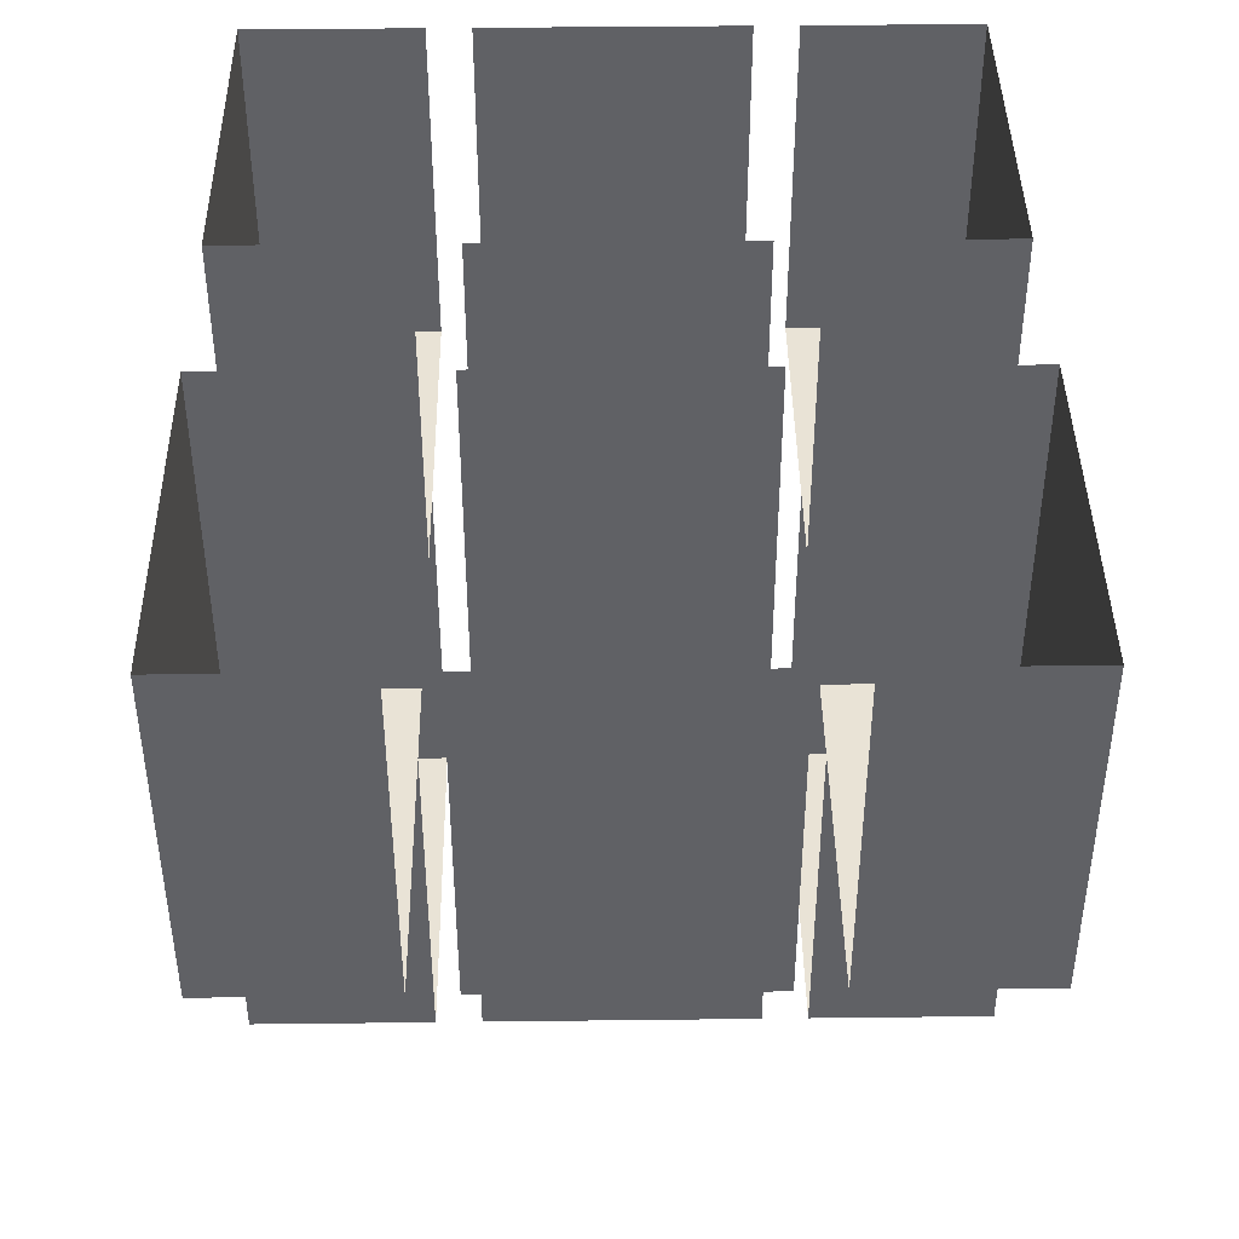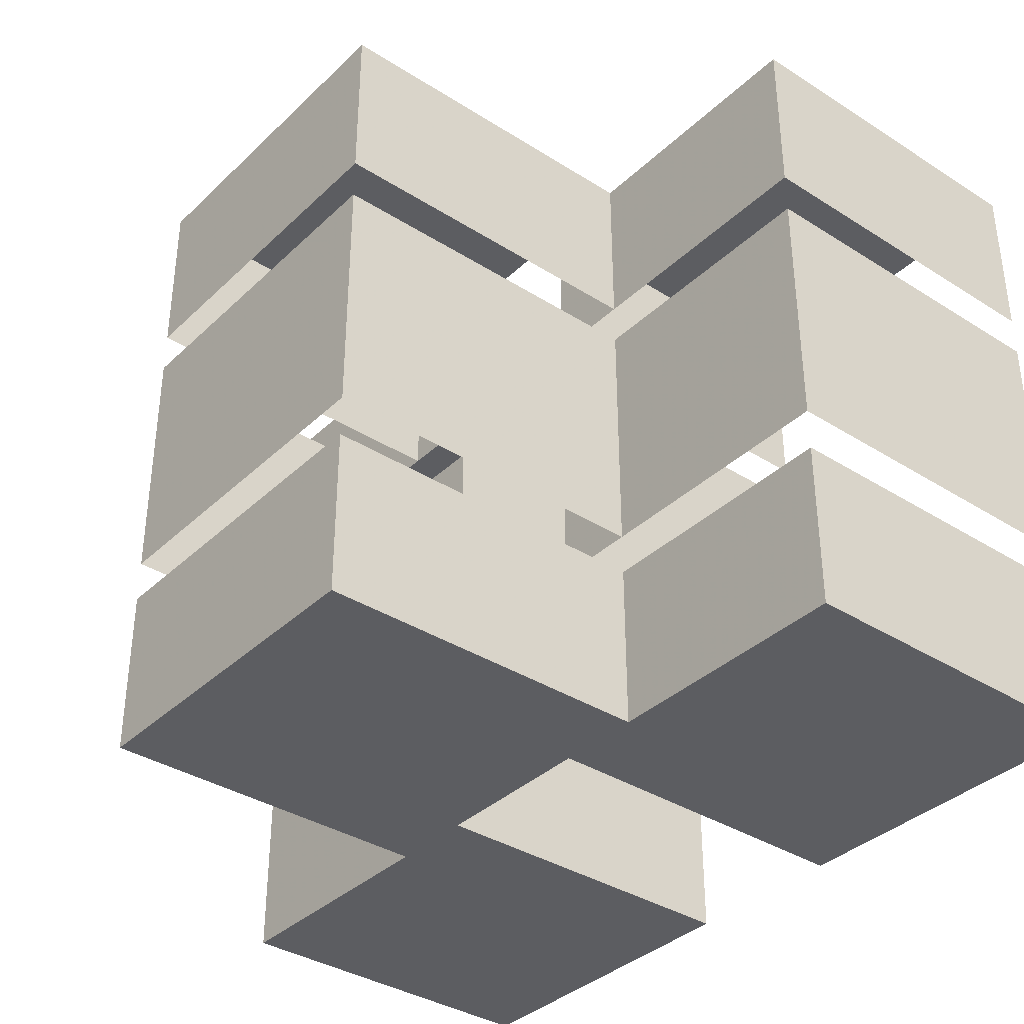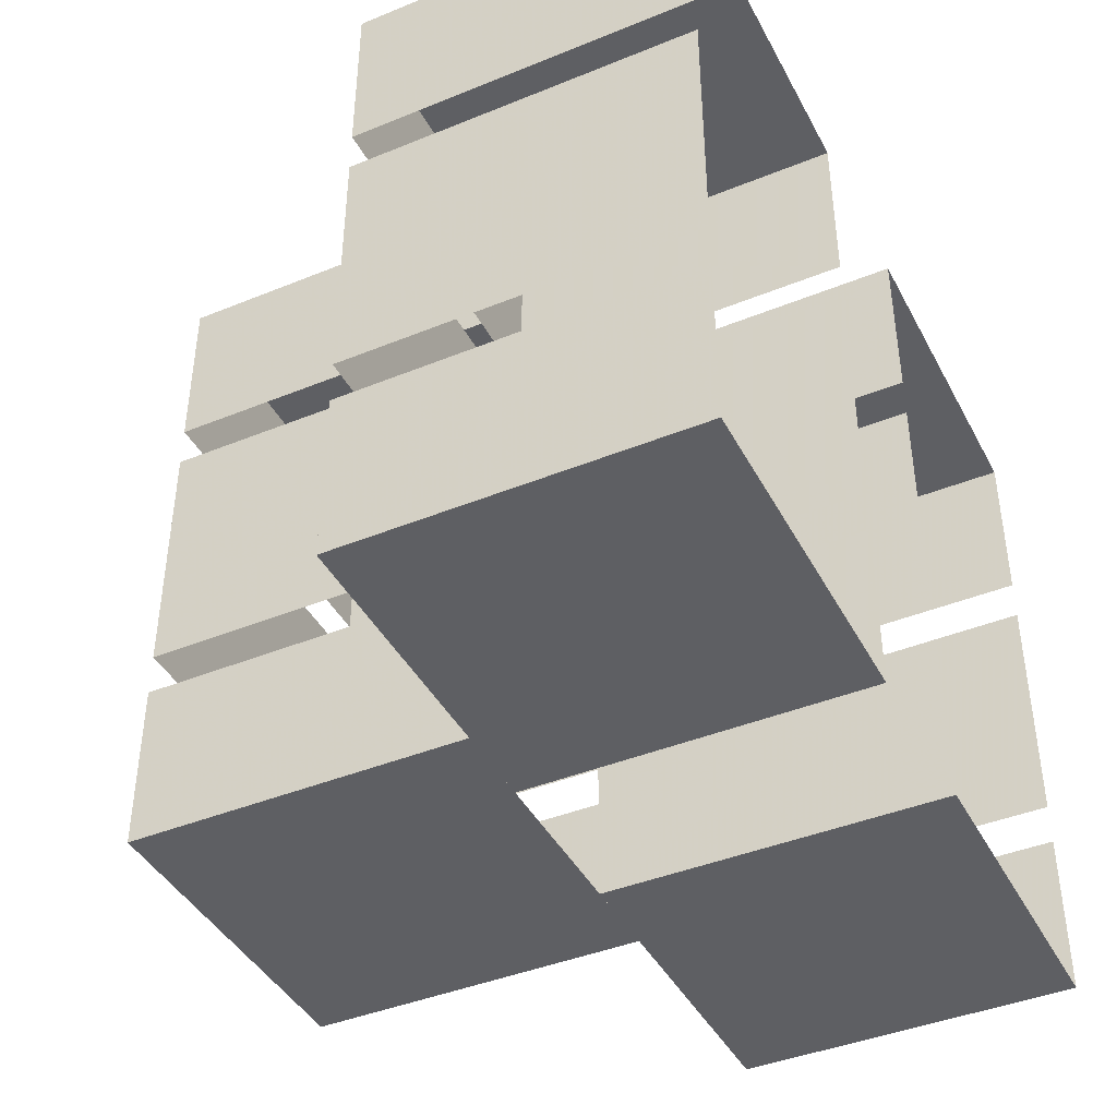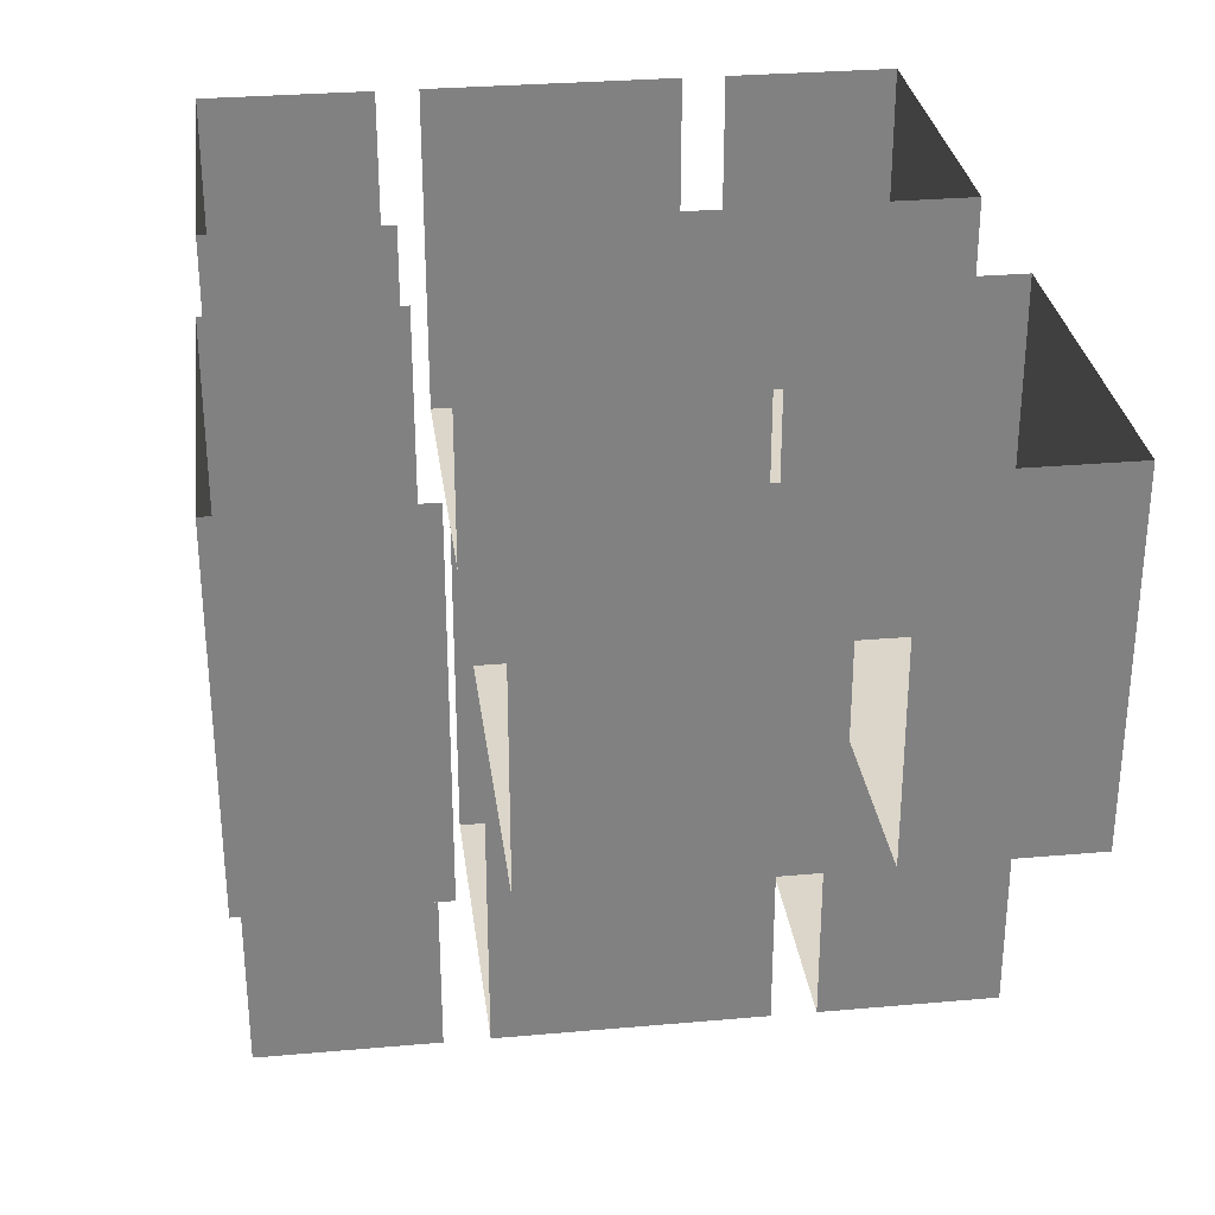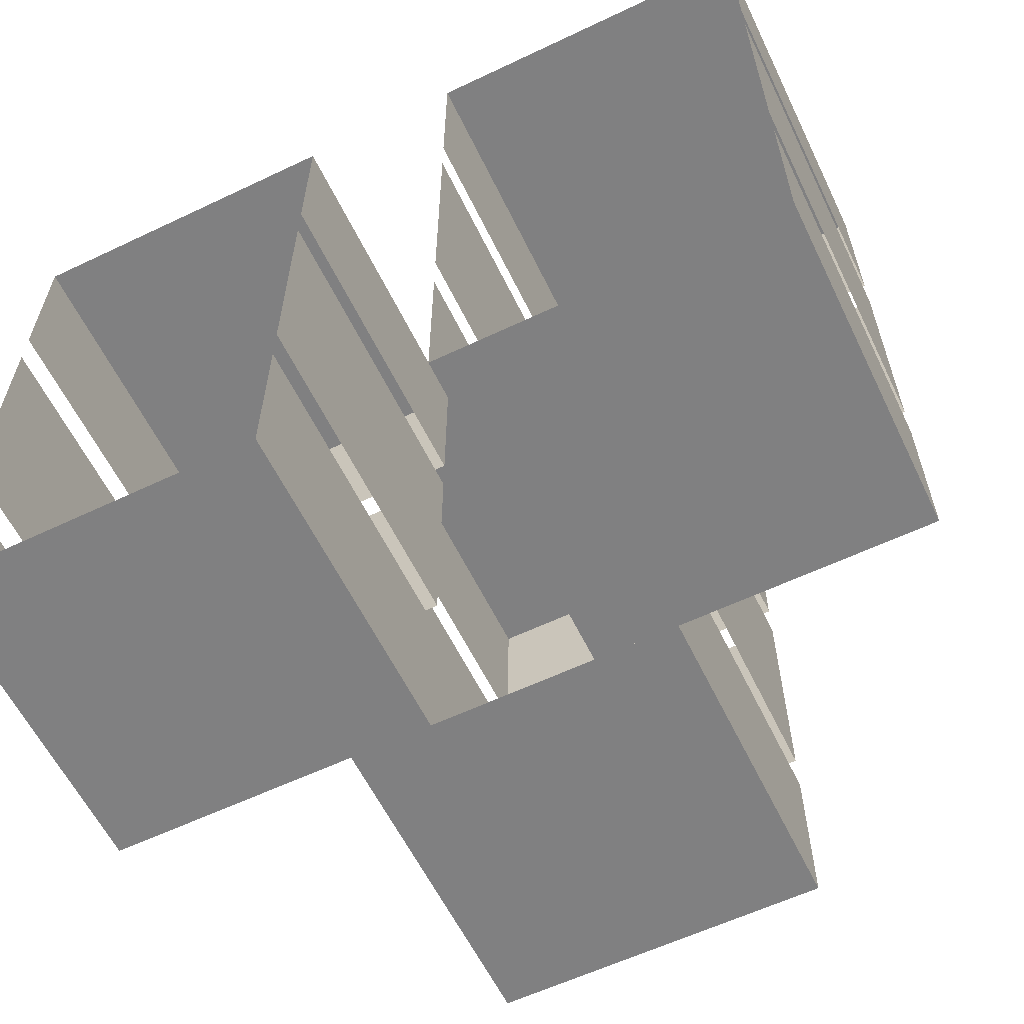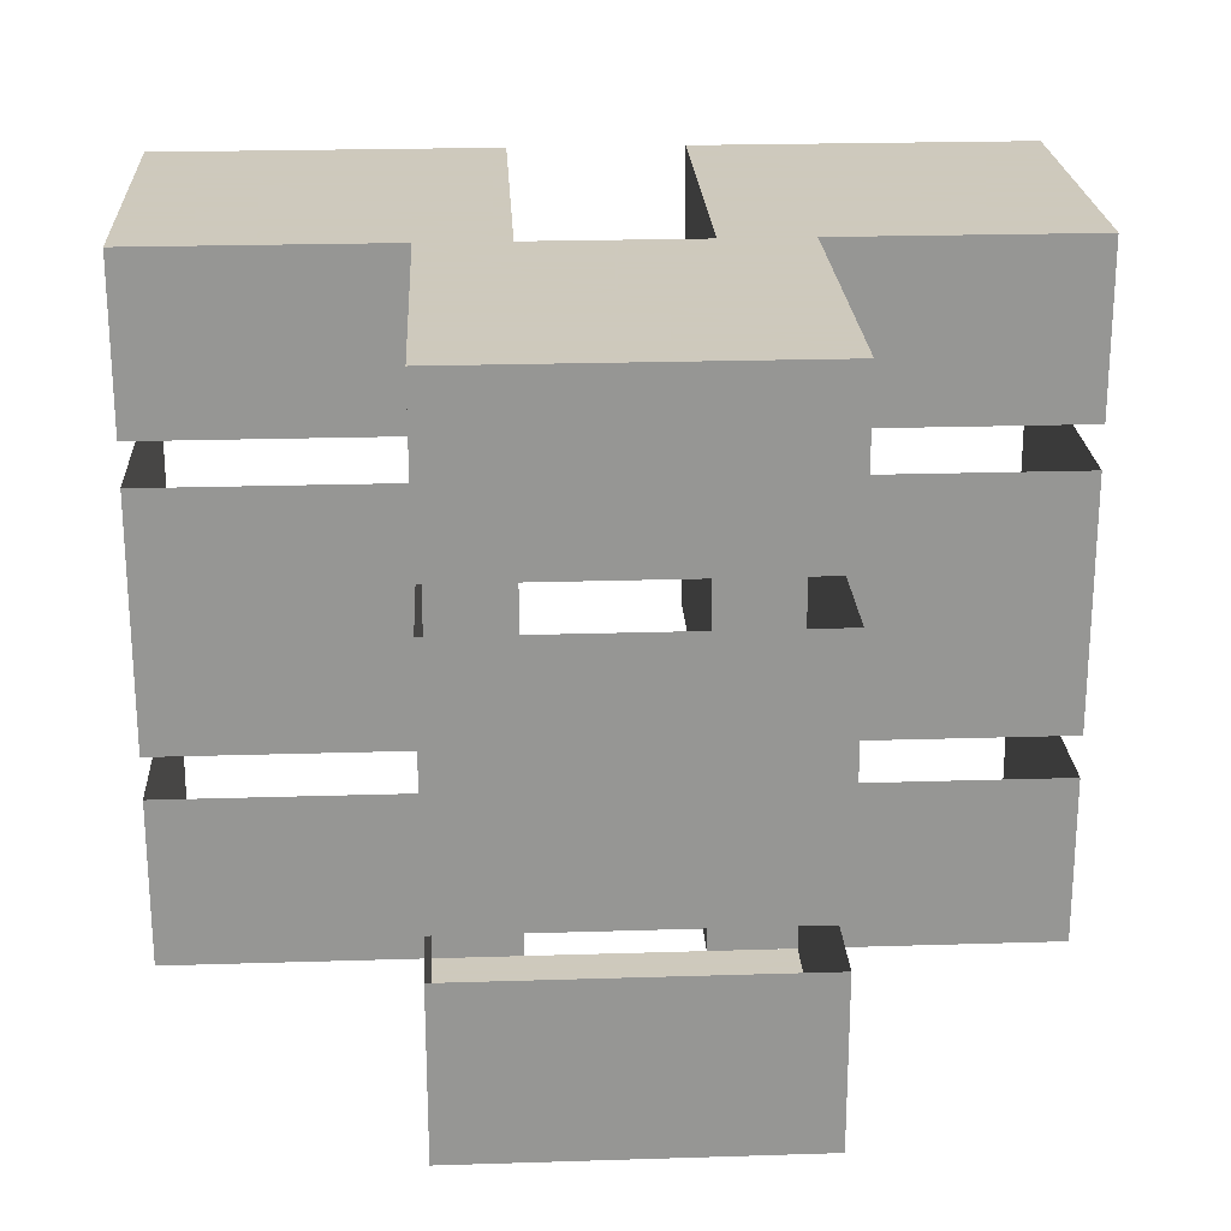
<metadata>
{"format":"obj","ext":"obj","renderer":"f3d","projection":"perspective","resolution":1024,"background":"white","views":[{"elev":42.3,"azim":89.2,"up":"+Y"},{"elev":-36.5,"azim":50.5,"up":"+Z"},{"elev":-42.0,"azim":116.1,"up":"+Z"},{"elev":30.0,"azim":82.7,"up":"+Y"},{"elev":-60.2,"azim":-154.1,"up":"+Z"},{"elev":22.6,"azim":-3.1,"up":"+Z"}]}
</metadata>
<code>
v 0.125 -0.5 0.25
v 0.125 0 0.25
v 0.125 0 0.1875
v 0.125 -0.5 0.1875
v 0.625 -0.5 0.25
v 0.625 -0.5 0.5
v 0.125 -0.5 0.5
v 0.125 0 0.5
v 0.625 0 0.5
v 0.625 0 0.25
v 0.625 -0.5 0.1875
v 0.625 0 0.1875
v 0.625 -0.5 -0.1875
v 0.625 0 -0.1875
v 0.625 -0.5 -0.25
v 0.625 0 -0.25
v 0.625 -0.5 -0.5
v 0.625 0 -0.5
v 0.125 -0.5 -0.5
v 0.125 0 -0.5
v 0.125 -0.5 -0.25
v 0.125 0 -0.25
v 0.125 -0.5 -0.1875
v 0.125 0 -0.1875
v -0.625 -0.5 0.25
v -0.625 0 0.25
v -0.625 0 0.1875
v -0.625 -0.5 0.1875
v -0.125 -0.5 0.25
v -0.125 -0.5 0.5
v -0.625 -0.5 0.5
v -0.625 0 0.5
v -0.125 0 0.5
v -0.125 0 0.25
v -0.125 -0.5 0.1875
v -0.125 0 0.1875
v -0.125 -0.5 -0.1875
v -0.125 0 -0.1875
v -0.125 -0.5 -0.25
v -0.125 0 -0.25
v -0.125 -0.5 -0.5
v -0.125 0 -0.5
v -0.625 -0.5 -0.5
v -0.625 0 -0.5
v -0.625 -0.5 -0.25
v -0.625 0 -0.25
v -0.625 -0.5 -0.1875
v -0.625 0 -0.1875
v -0.25 -1 0.25
v -0.25 -0.5 0.25
v -0.25 -0.5 0.1875
v -0.25 -1 0.1875
v 0.25 -1 0.25
v 0.25 -1 0.5
v -0.25 -1 0.5
v -0.25 -0.5 0.5
v 0.25 -0.5 0.5
v 0.25 -0.5 0.25
v 0.25 -1 0.1875
v 0.25 -0.5 0.1875
v 0.25 -1 -0.1875
v 0.25 -0.5 -0.1875
v 0.25 -1 -0.25
v 0.25 -0.5 -0.25
v 0.25 -1 -0.5
v 0.25 -0.5 -0.5
v -0.25 -1 -0.5
v -0.25 -0.5 -0.5
v -0.25 -1 -0.25
v -0.25 -0.5 -0.25
v -0.25 -1 -0.1875
v -0.25 -0.5 -0.1875
f 1 2 3
f 1 3 4
f 1 4 5
f 10 5 11
f 10 11 12
f 14 13 15
f 14 15 16
f 22 21 23
f 22 23 24
f 5 4 11
f 13 23 21
f 13 21 15
f 25 26 27
f 25 27 28
f 25 28 29
f 34 29 35
f 34 35 36
f 38 37 39
f 38 39 40
f 46 45 47
f 46 47 48
f 29 28 35
f 37 47 45
f 37 45 39
f 49 50 51
f 49 51 52
f 49 52 53
f 58 53 59
f 58 59 60
f 62 61 63
f 62 63 64
f 70 69 71
f 70 71 72
f 53 52 59
f 61 71 69
f 61 69 63
f 1 5 6
f 1 6 7
f 1 7 2
f 2 7 8
f 8 7 6
f 8 6 9
f 9 6 5
f 9 5 10
f 12 11 13
f 12 13 14
f 16 15 17
f 16 17 18
f 18 17 19
f 18 19 20
f 20 19 21
f 20 21 22
f 24 23 4
f 24 4 3
f 11 4 23
f 11 23 13
f 15 21 19
f 15 19 17
f 25 29 30
f 25 30 31
f 25 31 26
f 26 31 32
f 32 31 30
f 32 30 33
f 33 30 29
f 33 29 34
f 36 35 37
f 36 37 38
f 40 39 41
f 40 41 42
f 42 41 43
f 42 43 44
f 44 43 45
f 44 45 46
f 48 47 28
f 48 28 27
f 35 28 47
f 35 47 37
f 39 45 43
f 39 43 41
f 49 53 54
f 49 54 55
f 49 55 50
f 50 55 56
f 56 55 54
f 56 54 57
f 57 54 53
f 57 53 58
f 60 59 61
f 60 61 62
f 64 63 65
f 64 65 66
f 66 65 67
f 66 67 68
f 68 67 69
f 68 69 70
f 72 71 52
f 72 52 51
f 59 52 71
f 59 71 61
f 63 69 67
f 63 67 65

</code>
